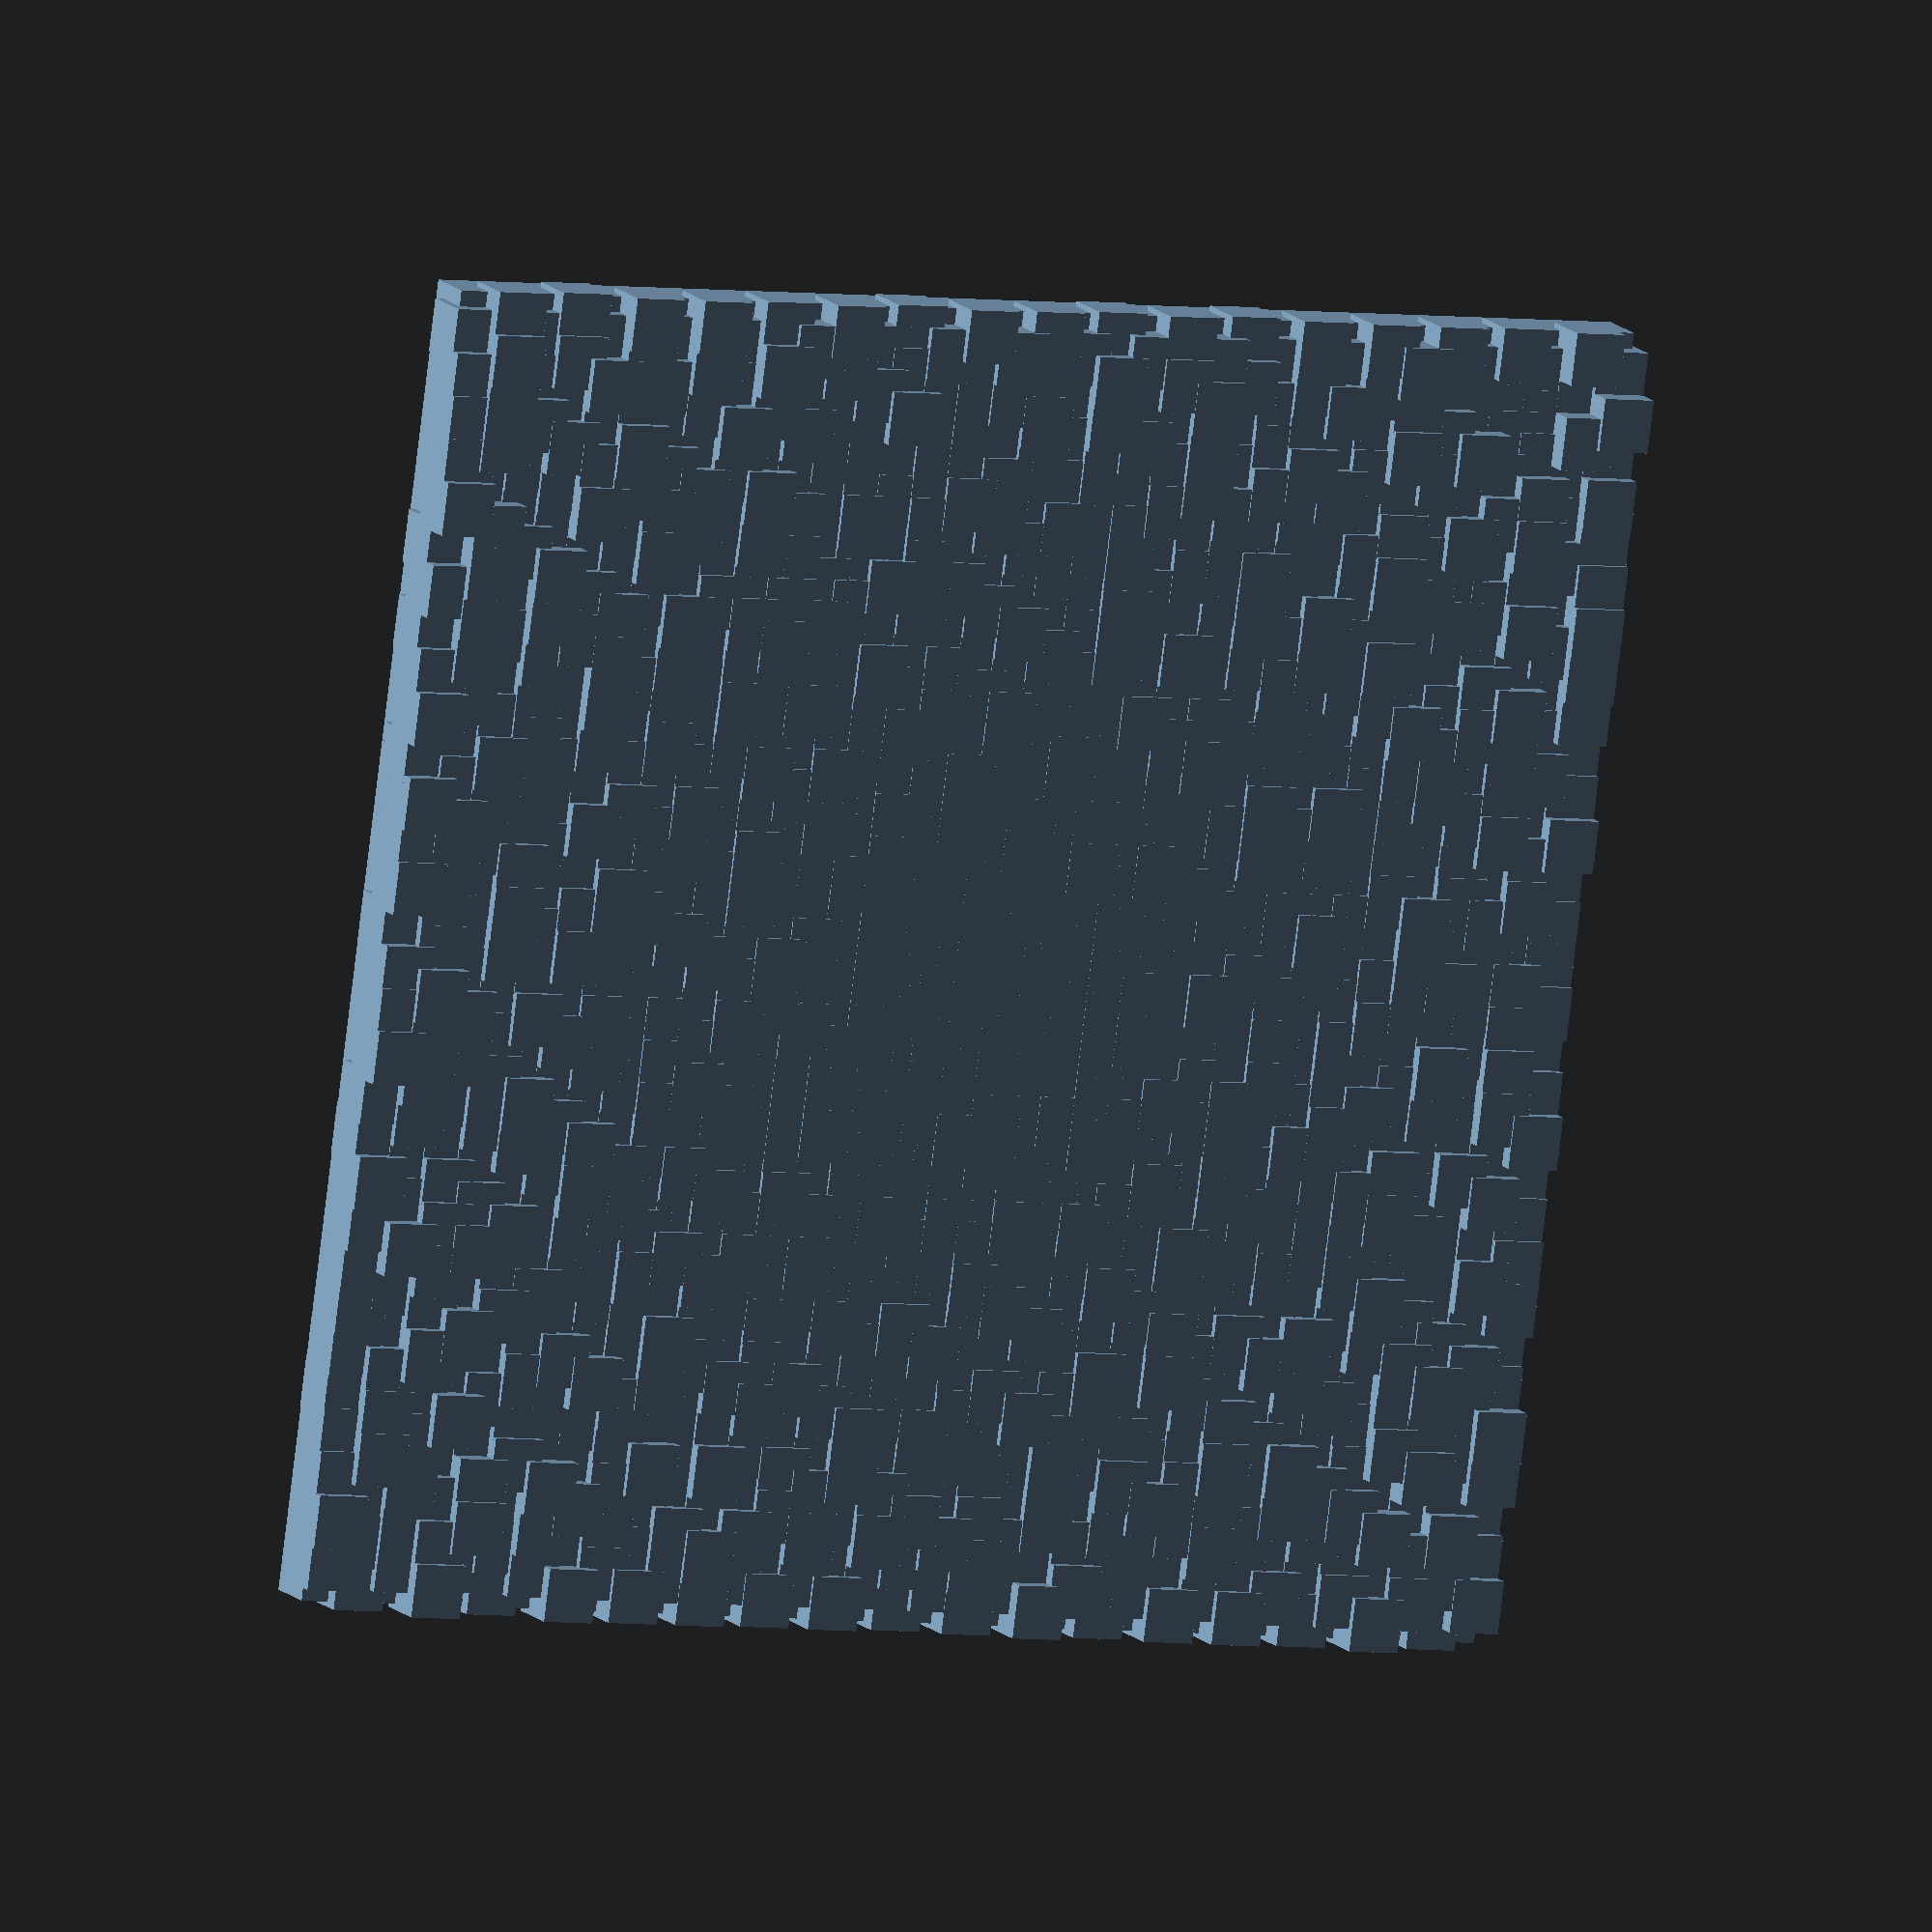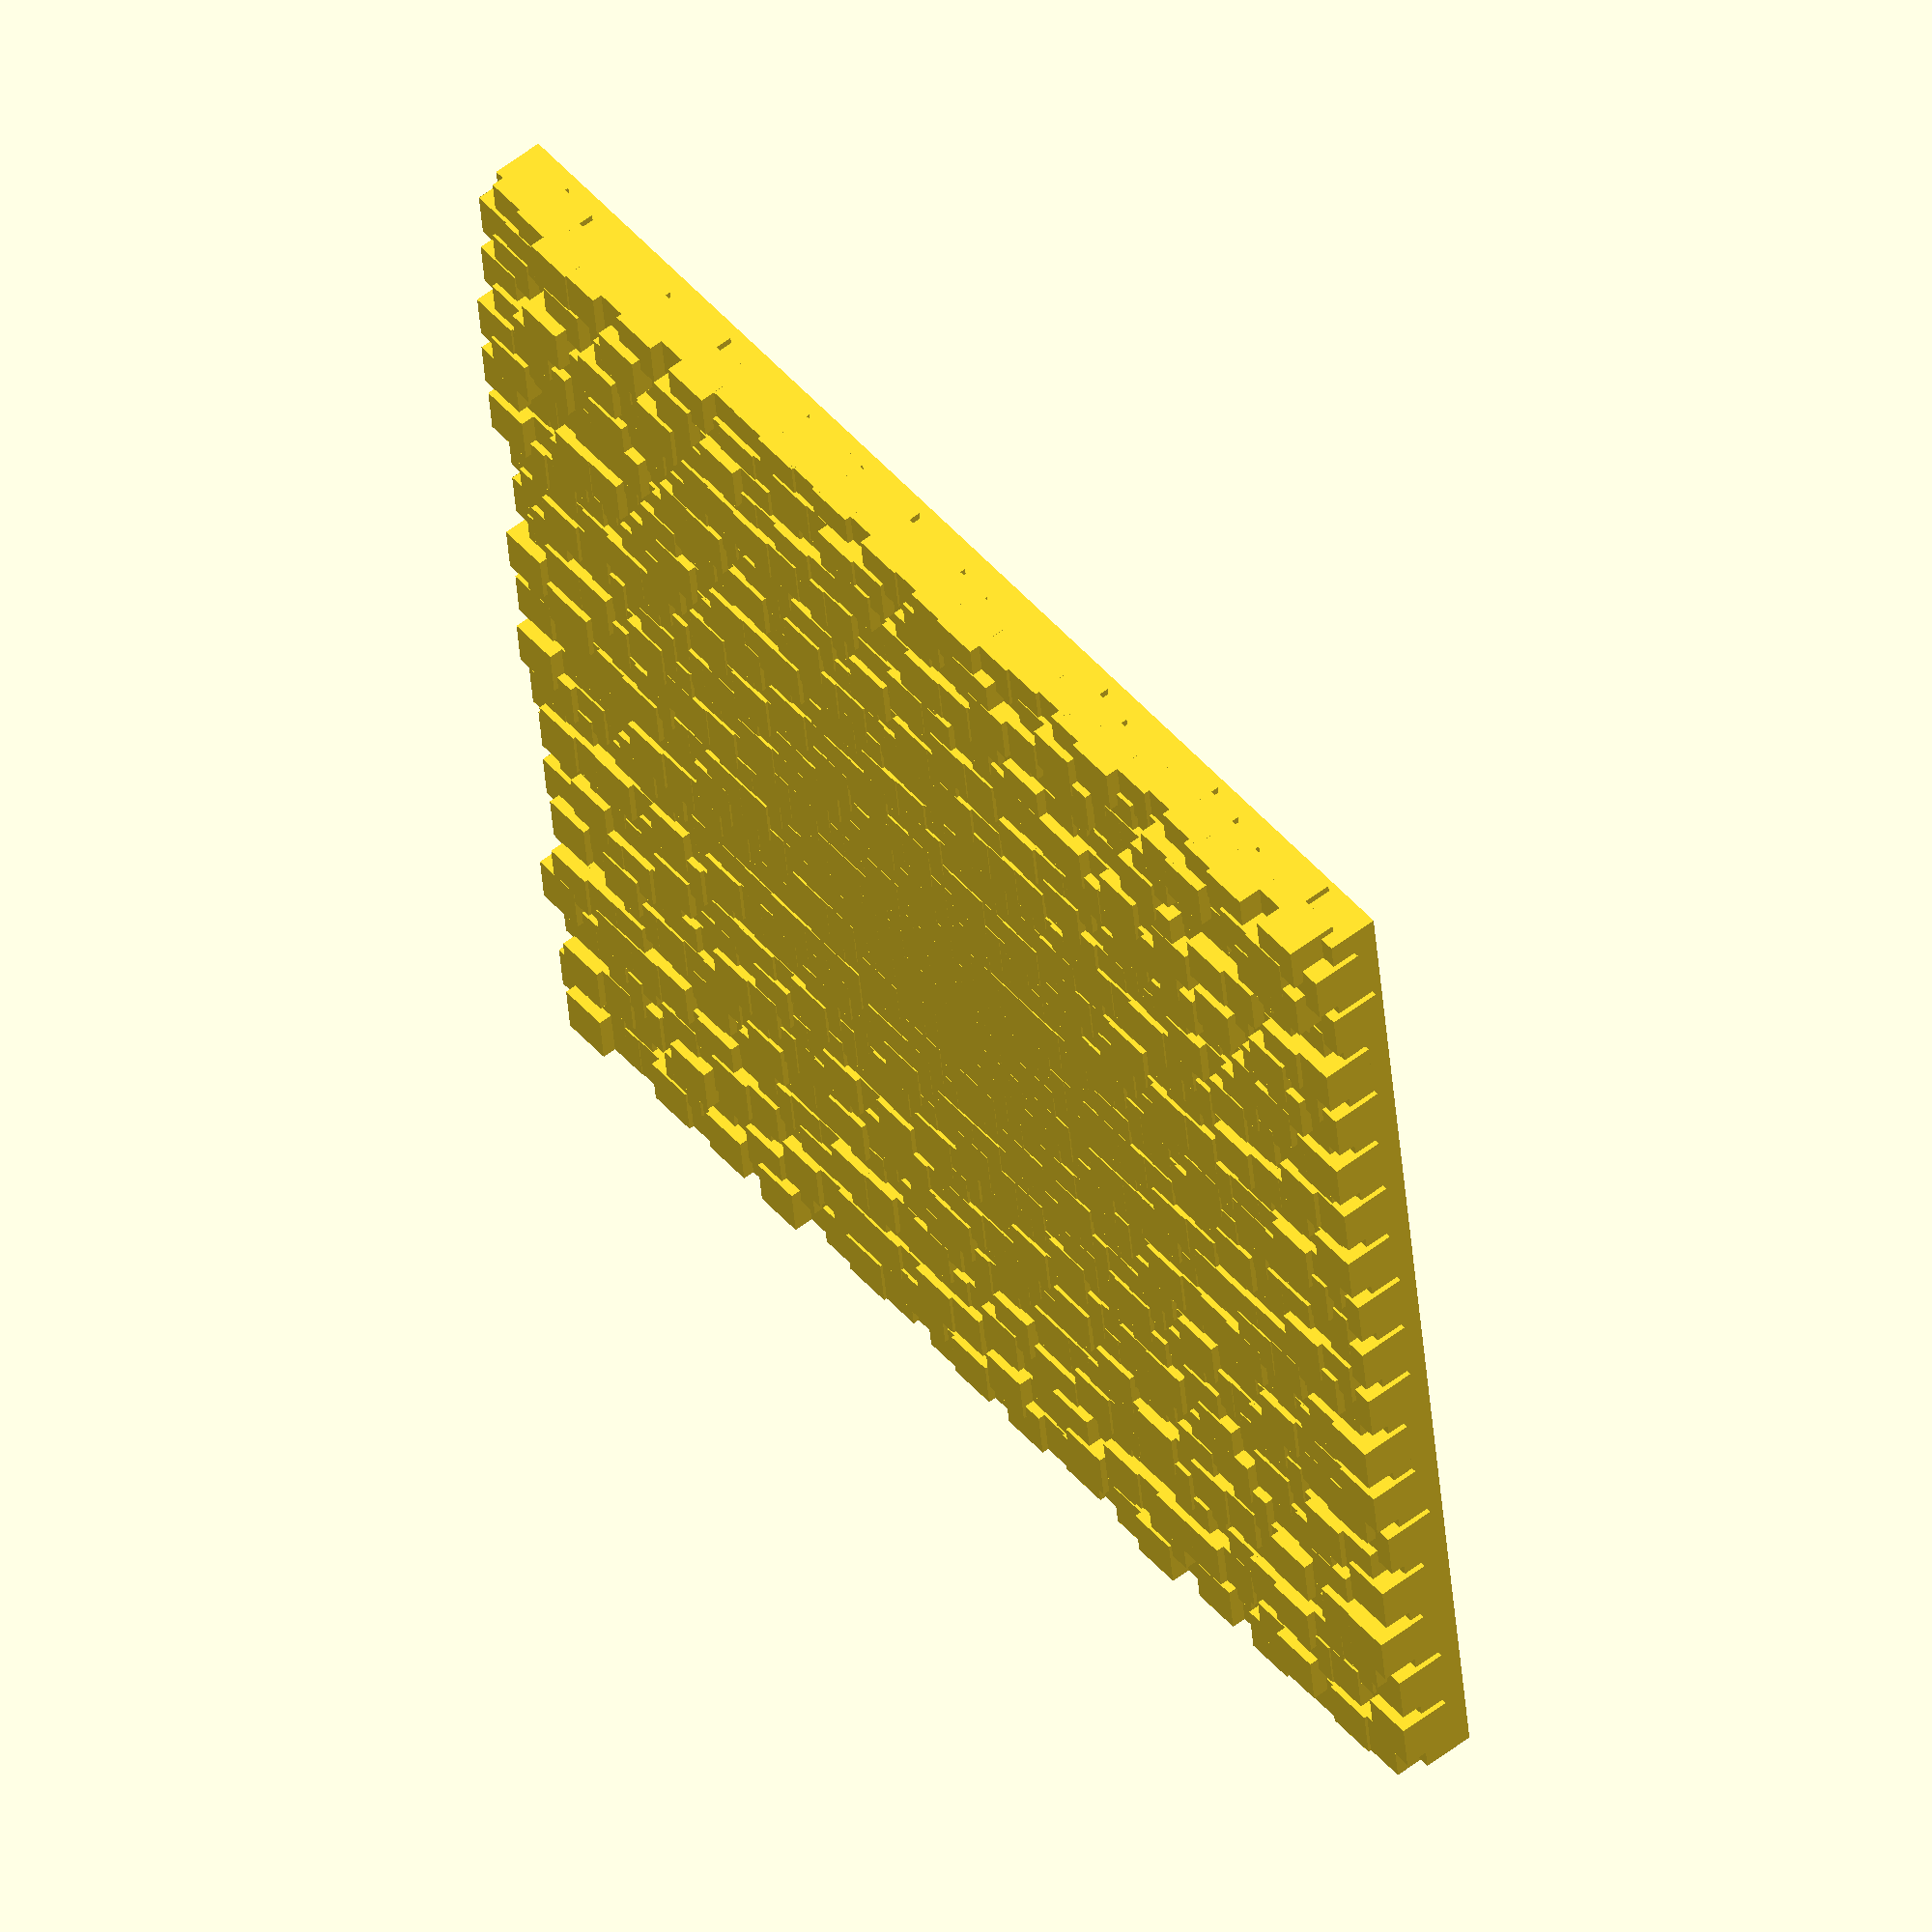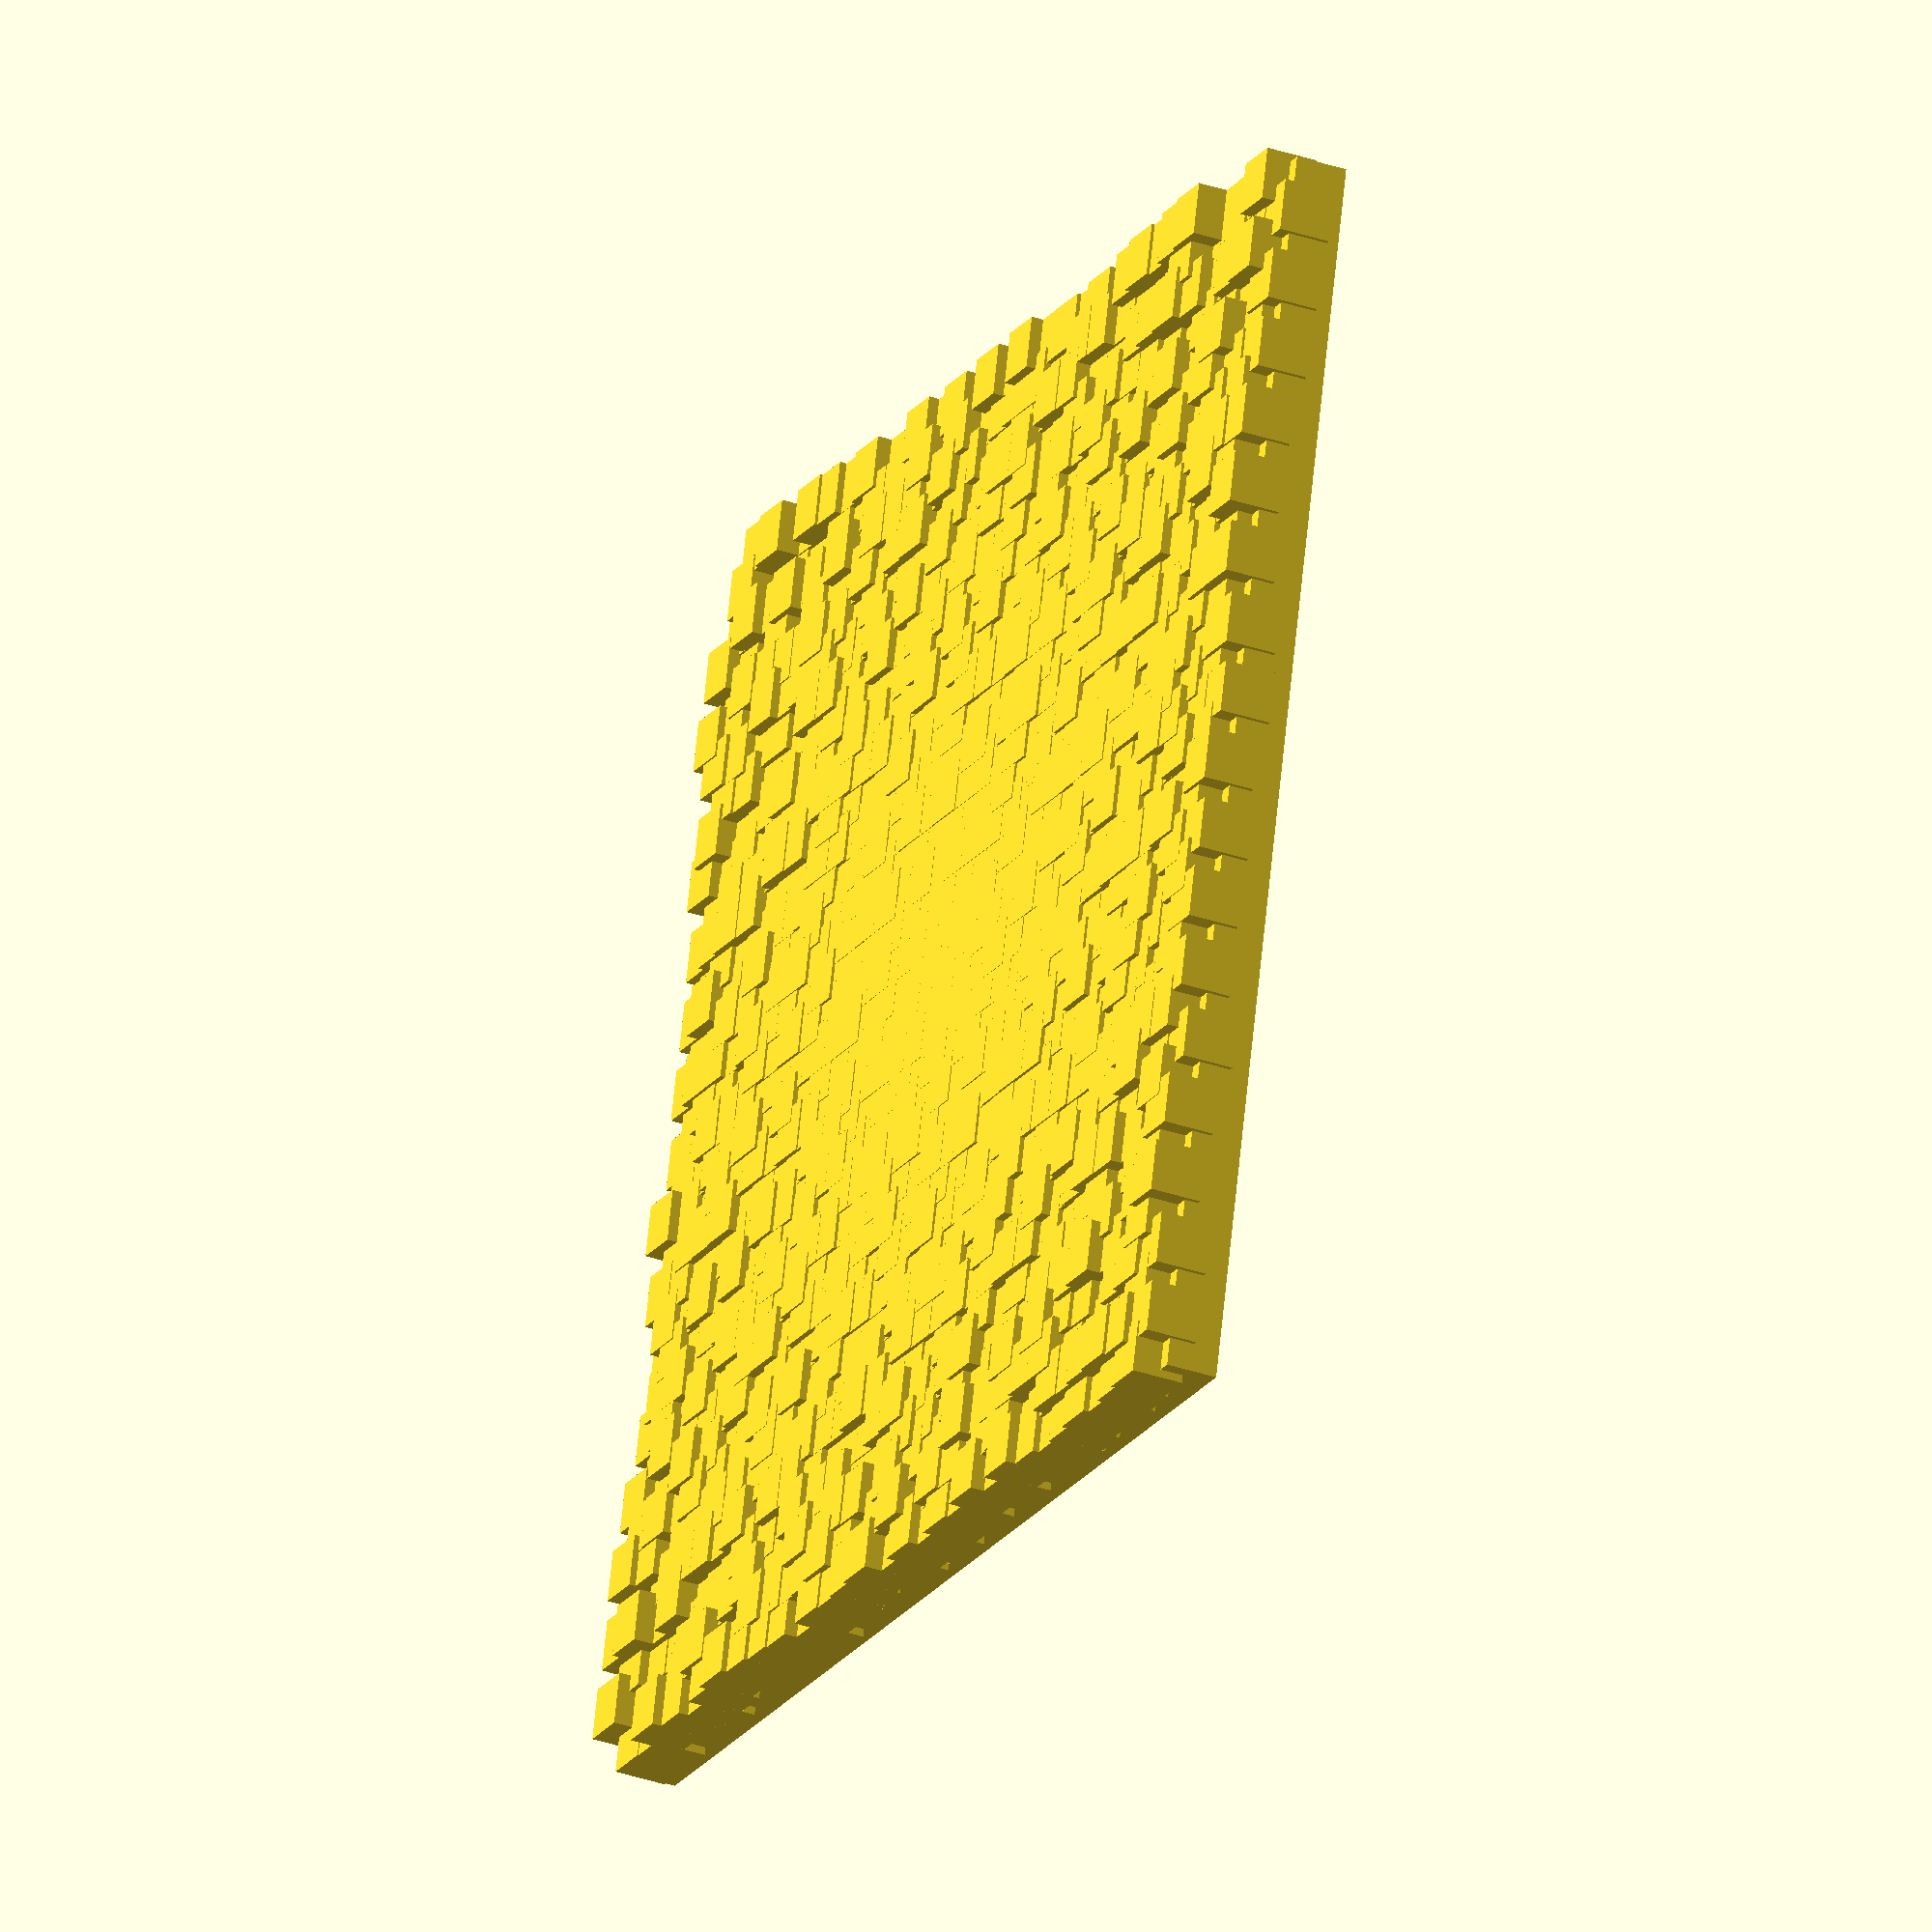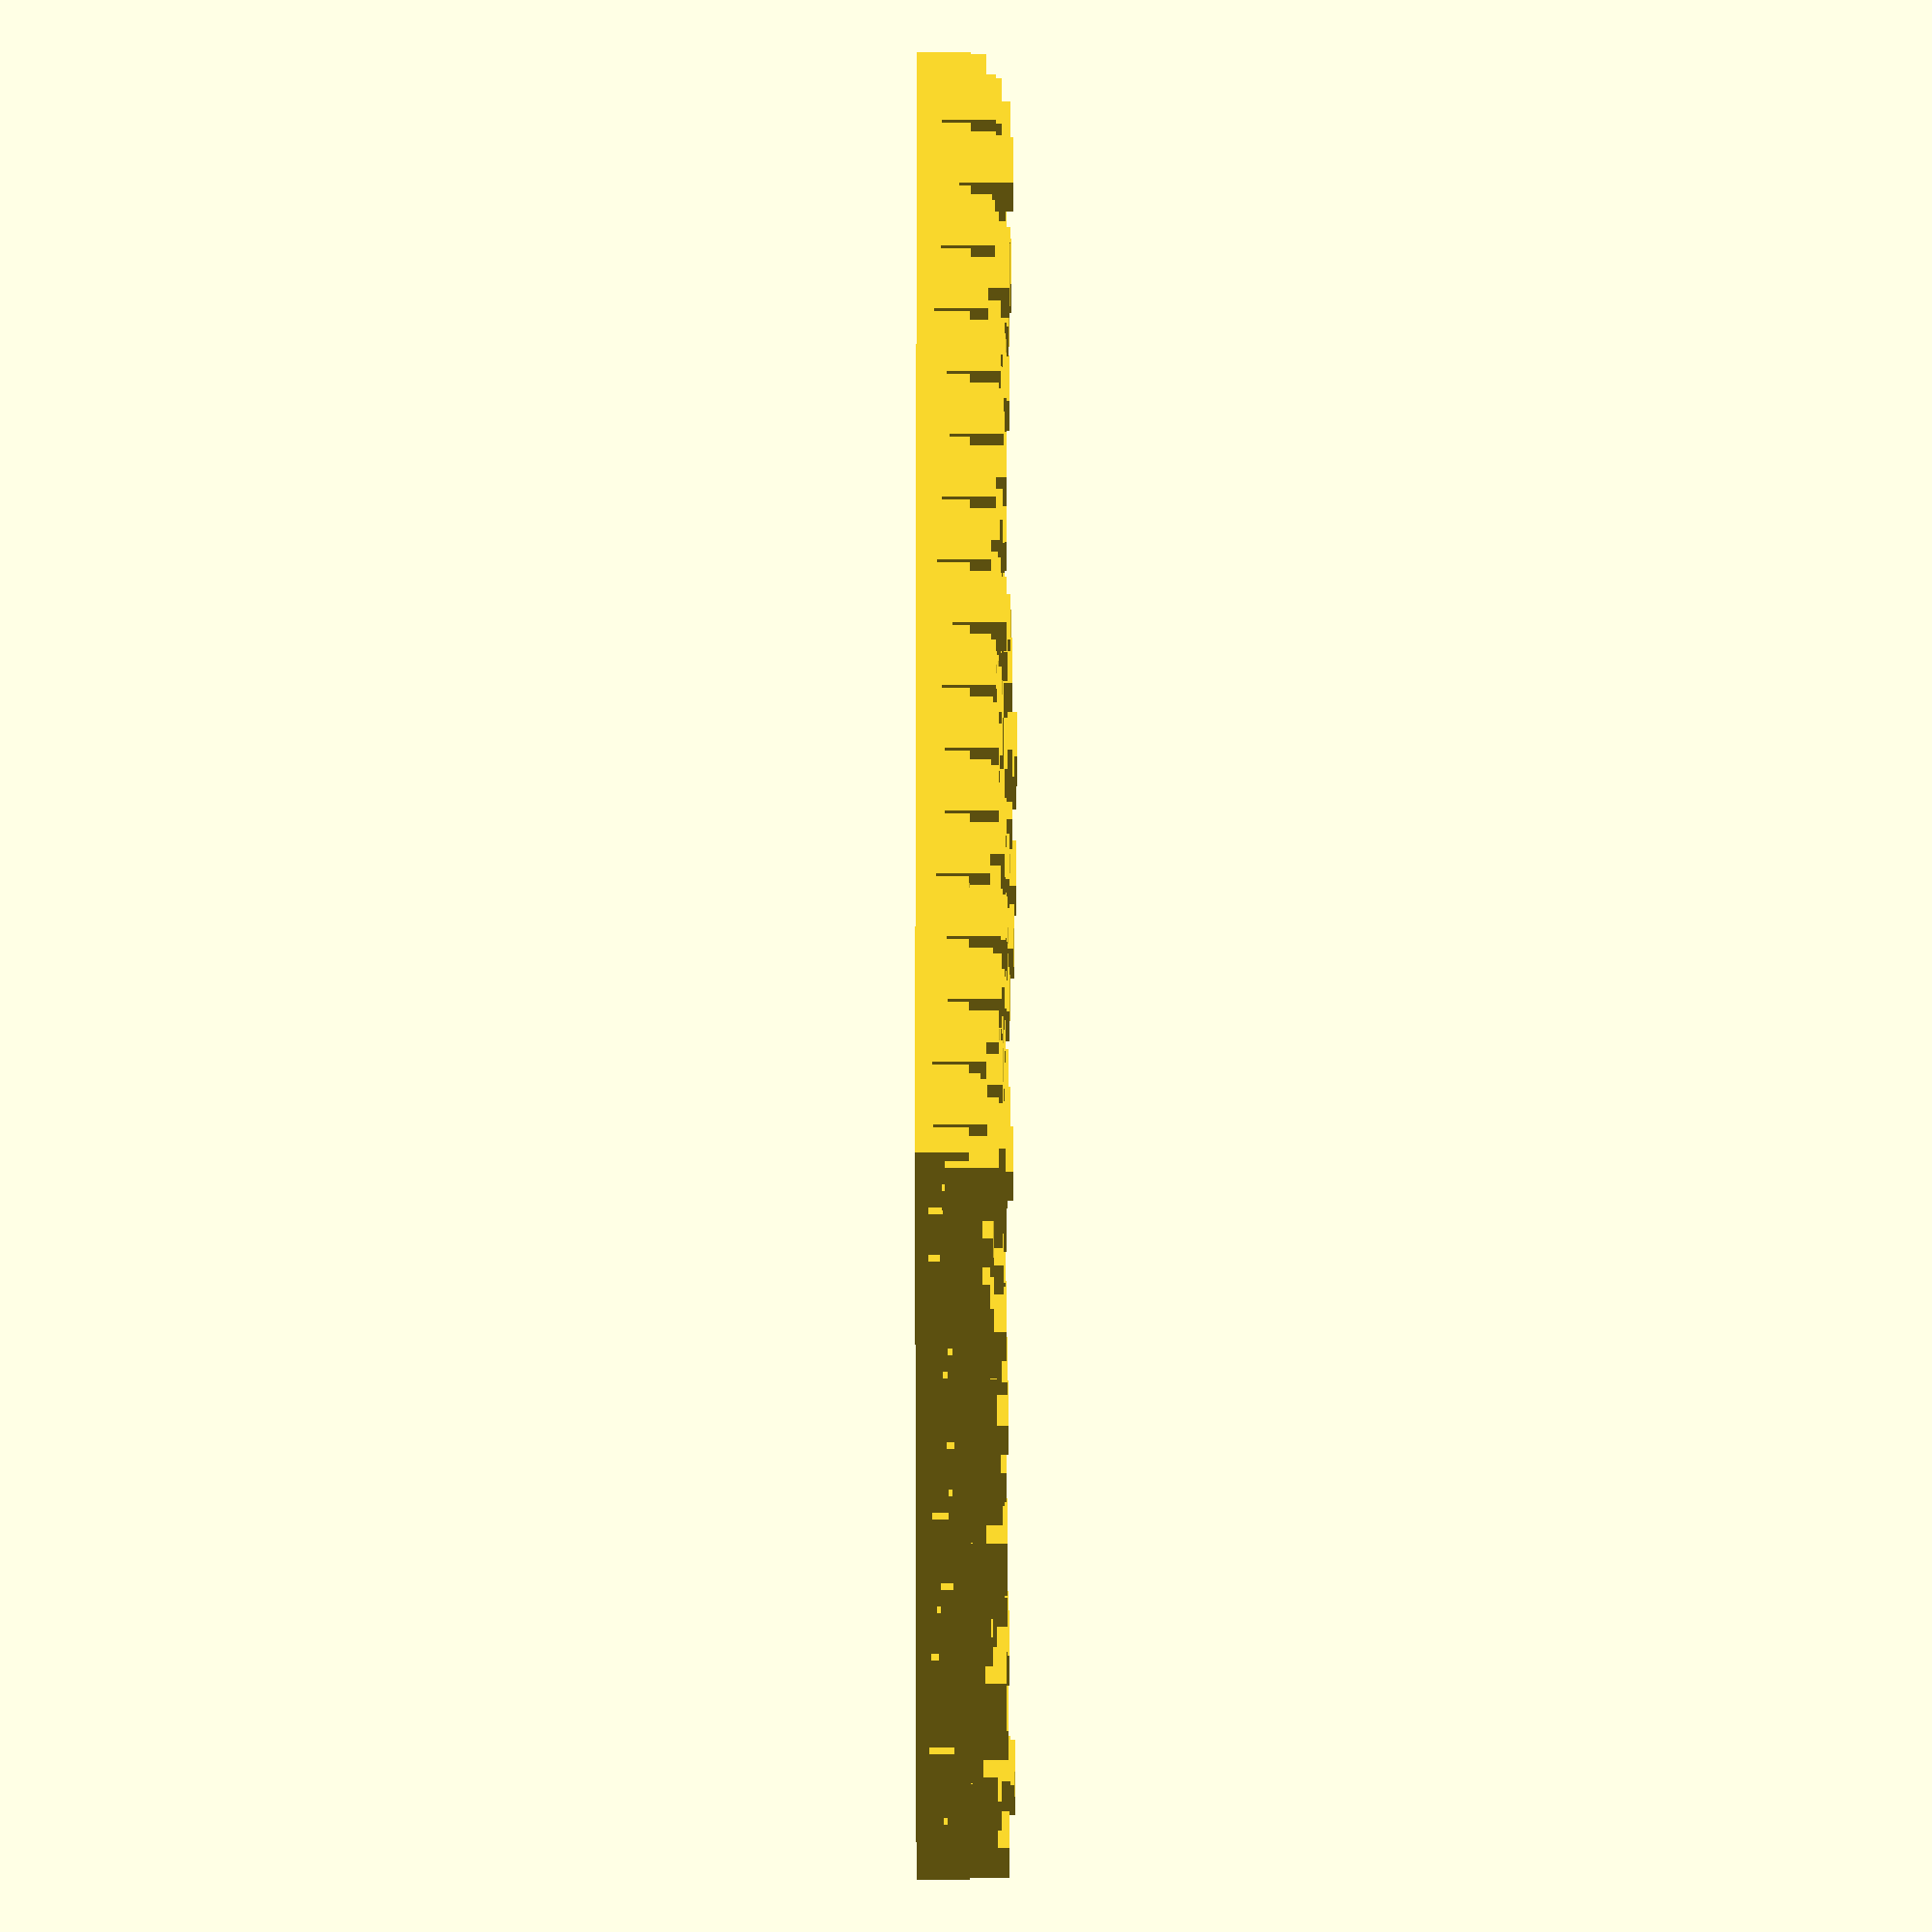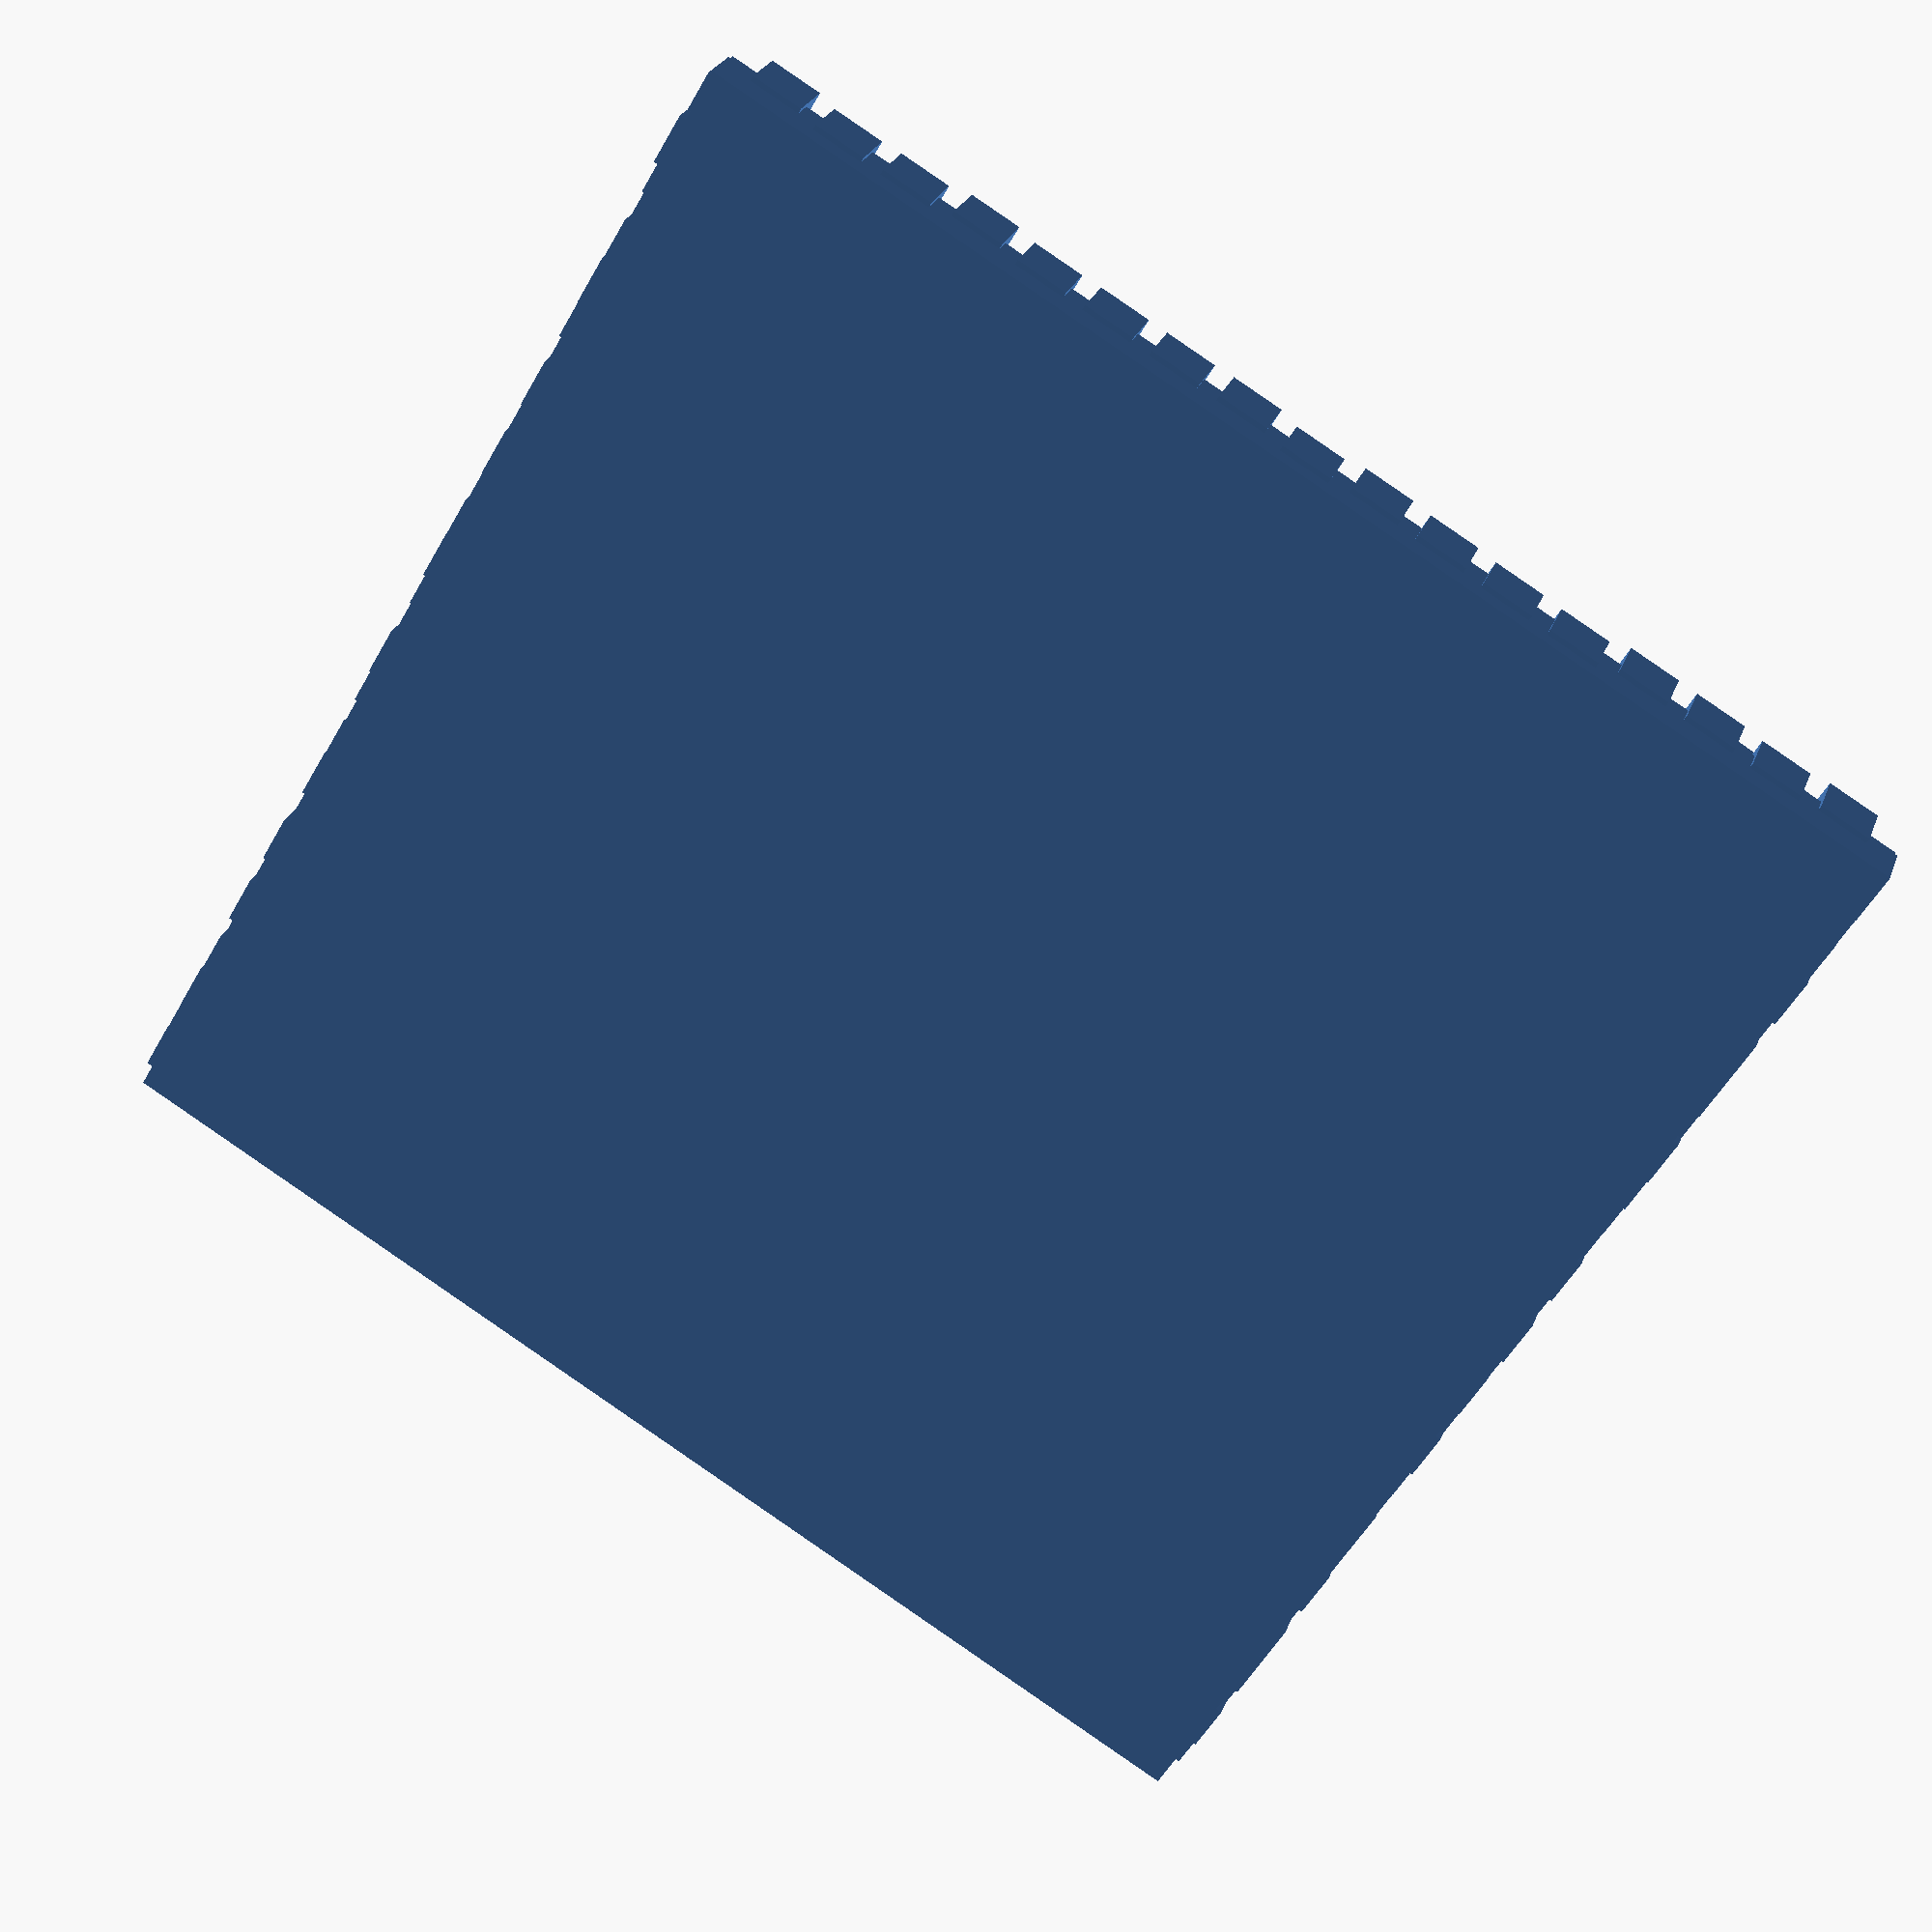
<openscad>
//
// LR2101-104 random blocks
// ---------------------------------
// Copyright (c) 2021 by Lucky Resistor. https://luckyresistor.me
//
// This program is free software: you can redistribute it and/or modify
// it under the terms of the GNU General Public License as published by
// the Free Software Foundation, either version 3 of the License, or
// (at your option) any later version.
//
// This program is distributed in the hope that it will be useful,
// but WITHOUT ANY WARRANTY; without even the implied warranty of
// MERCHANTABILITY or FITNESS FOR A PARTICULAR PURPOSE.  See the
// GNU General Public License for more details.
//
// You should have received a copy of the GNU General Public License
// along with this program.  If not, see <https://www.gnu.org/licenses/>.


// The side of the cube.
cube_side = 16;
// Distance between the cubes
cube_distance = cube_side * 0.8;
// The random z variation.
random_z_variation = cube_side;
// distance_factor
distance_factor = 0.4;
// Repetition extension x
repeat_x = 15;
// Repetition extension y
repeat_y = round(repeat_x / sin(60));
// The z rotation per distance unit.
rotate_z_step = 10;
// The x and y rotation per distance unit.
rotate_y_step = 5;
// Height of the base socket.
base = cube_side;


// Create a cube.
//
module createCube() {
    cube([cube_side, cube_side, cube_side], center=true);
}


/// Repeat thee cubes.
///
module repeatCubes() {
    random_z = rands(-1.0, 1.0, (2*repeat_y+10)*(2*repeat_x+10));
    cube_distance_x = cube_distance;
    cube_distance_y = cube_distance * sin(60);
    max_distance = norm([repeat_x, repeat_y]);
    random_z_index = 0;
    for (y = [-repeat_y:repeat_y]) {
        is_even = (y % 2 == 0);
        adjustment = (is_even ? 0 : 0.5);
        begin_x = -repeat_x + adjustment;
        end_x = repeat_x - adjustment;
        for (x = [begin_x:1.0:end_x]) {
            distance = norm([x, y]);
            rand_index = ((y+repeat_y)*(2*repeat_y+1))+x-begin_x;
            dist_f = (distance/max_distance);
            tz = pow(dist_f, 2) * distance_factor * random_z_variation * random_z[rand_index];
            translate([cube_distance_x*x, cube_distance_y*y, tz]) {
                children();
            }
            random_z_index = random_z_index + 1;
        }
    }
    translate([0, 0, -base/2]) {
        cube([(2*repeat_x+1)*cube_distance_x, (2*repeat_y+1)*cube_distance_y, base], center=true);
    }
}


repeatCubes()
    createCube();


</openscad>
<views>
elev=346.9 azim=277.6 roll=334.6 proj=o view=solid
elev=303.5 azim=173.3 roll=51.1 proj=o view=wireframe
elev=214.6 azim=13.8 roll=114.6 proj=o view=solid
elev=340.0 azim=52.9 roll=270.1 proj=o view=solid
elev=333.7 azim=59.8 roll=197.5 proj=p view=wireframe
</views>
